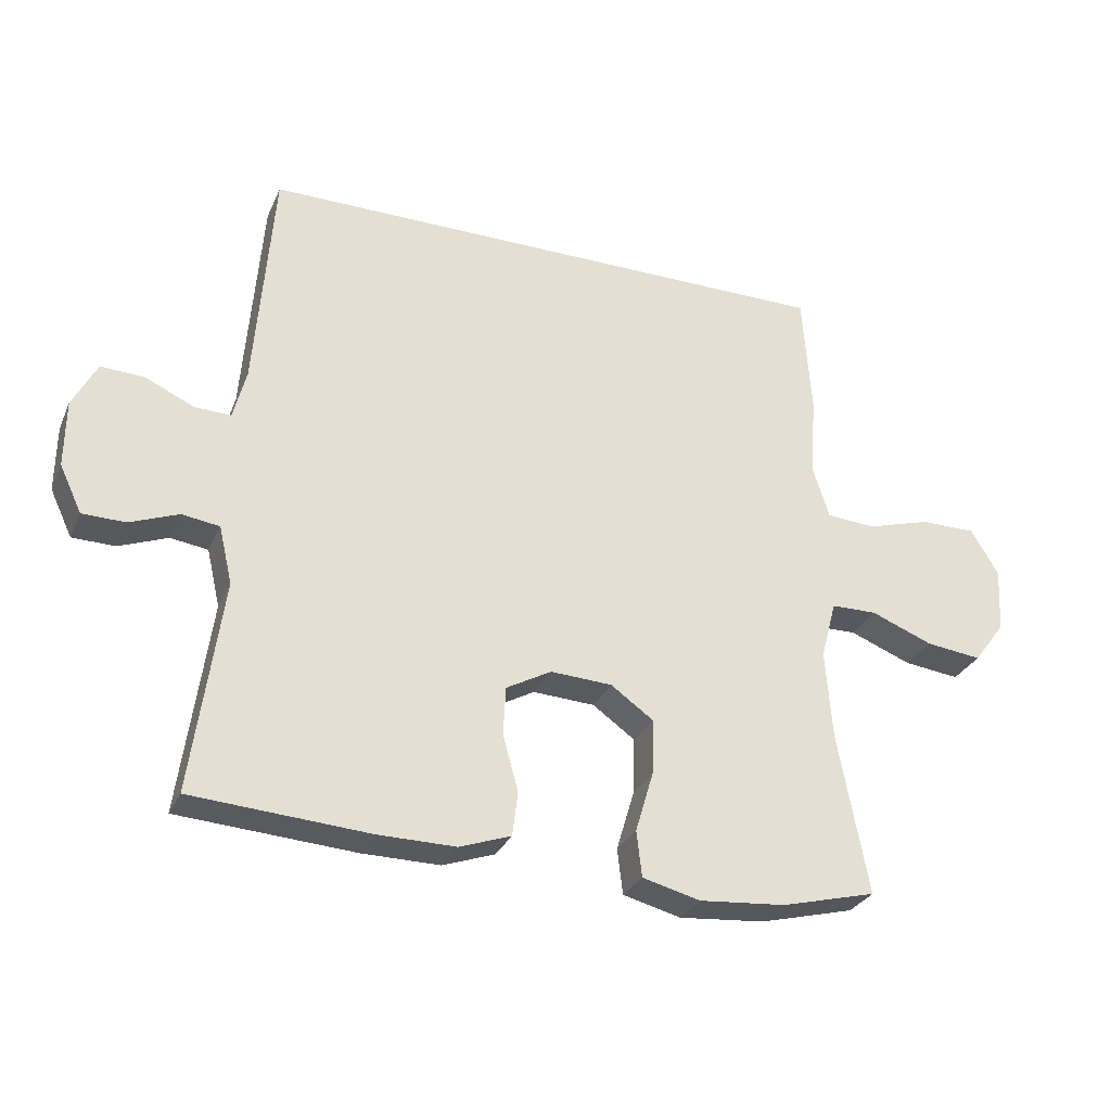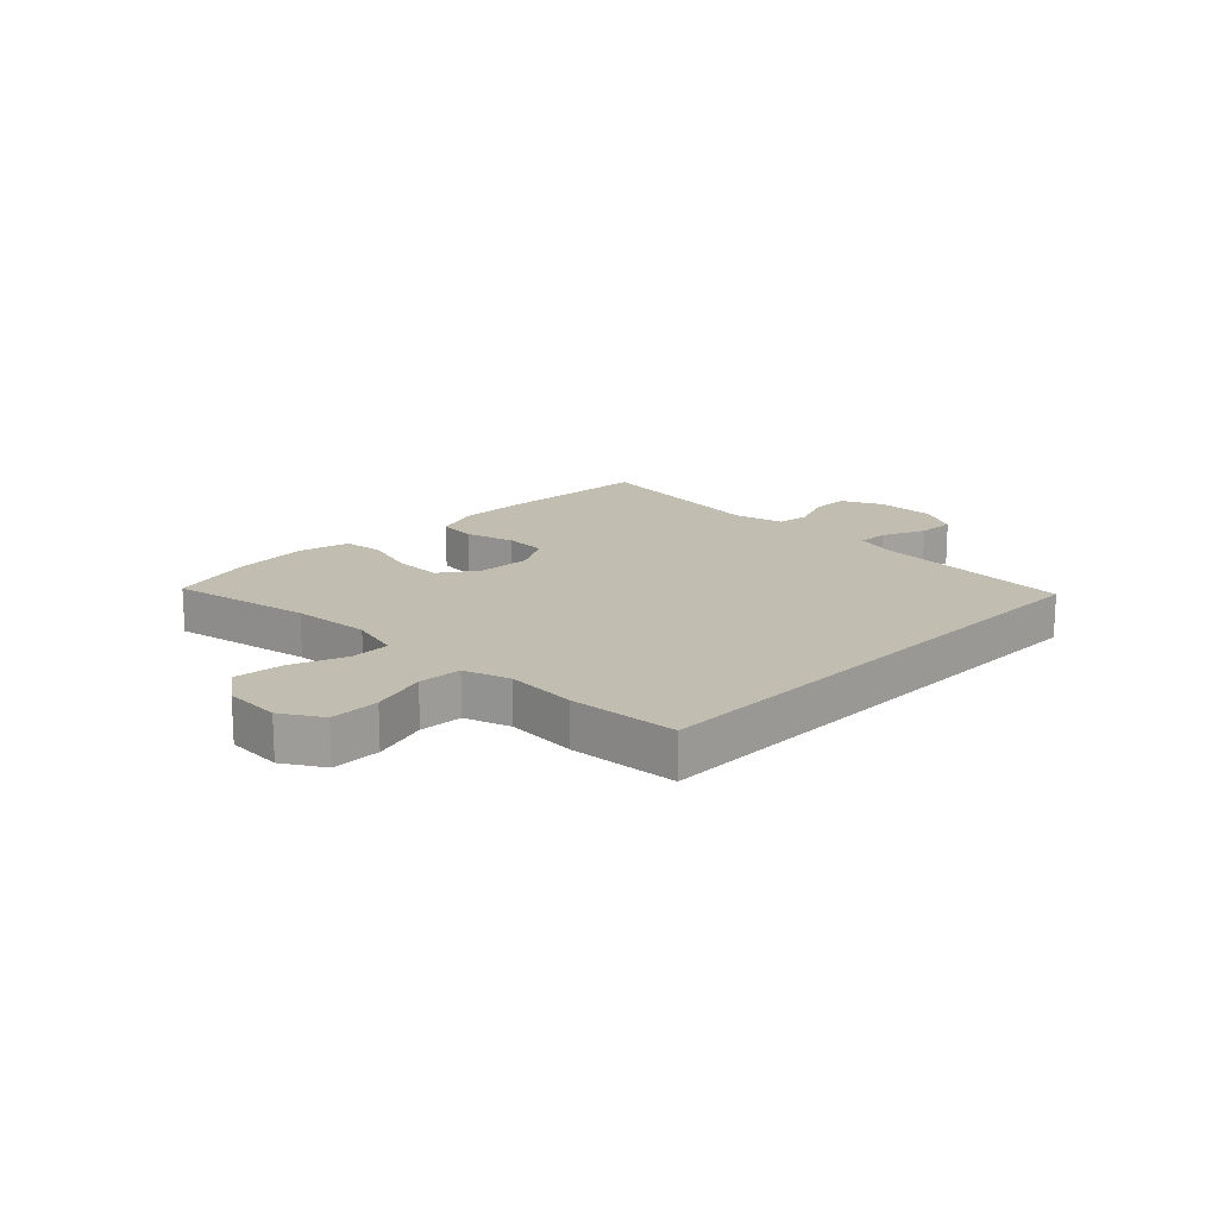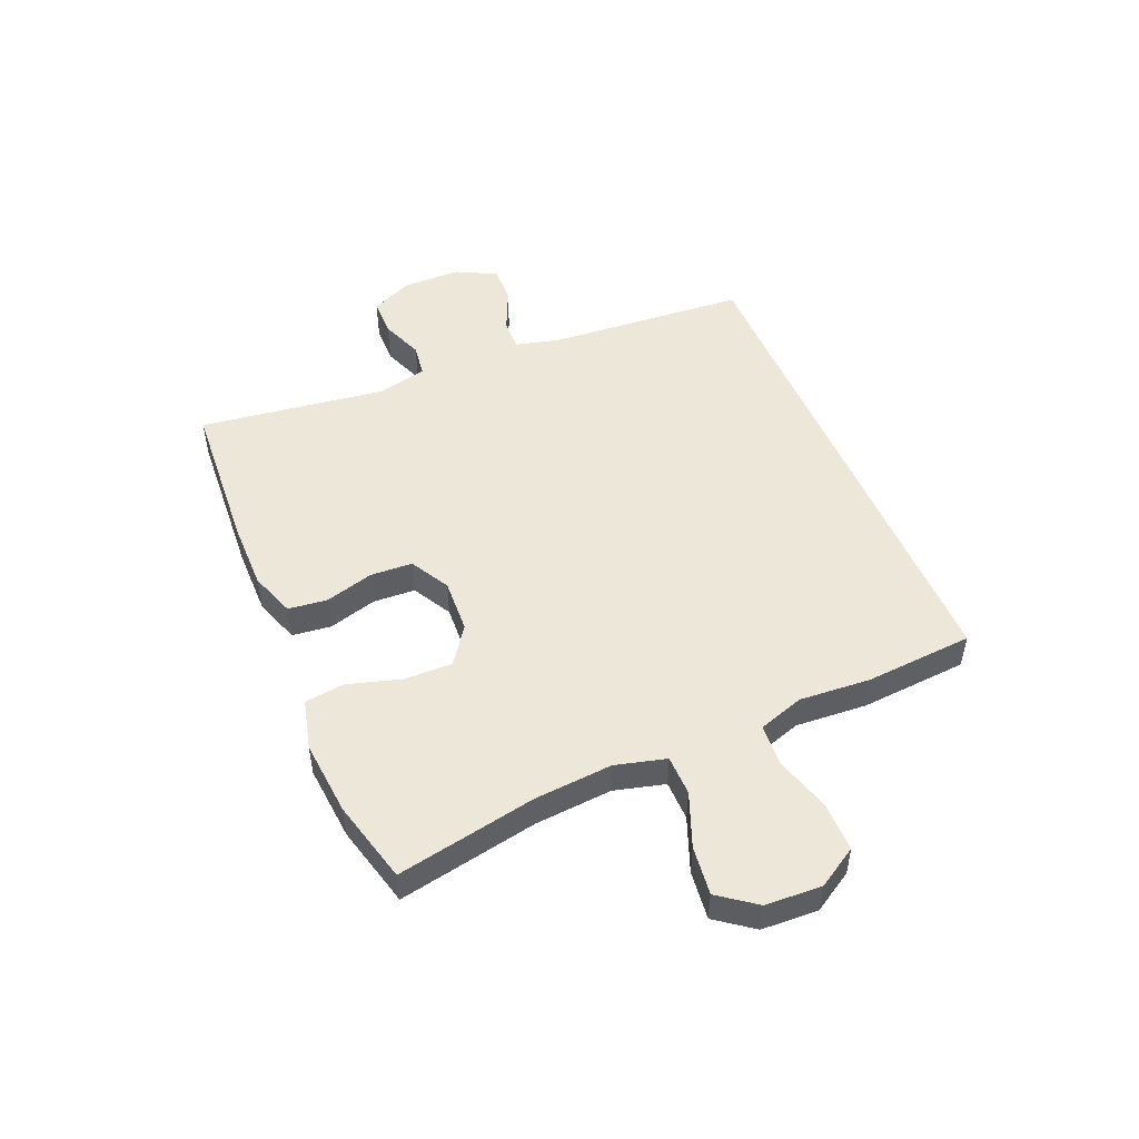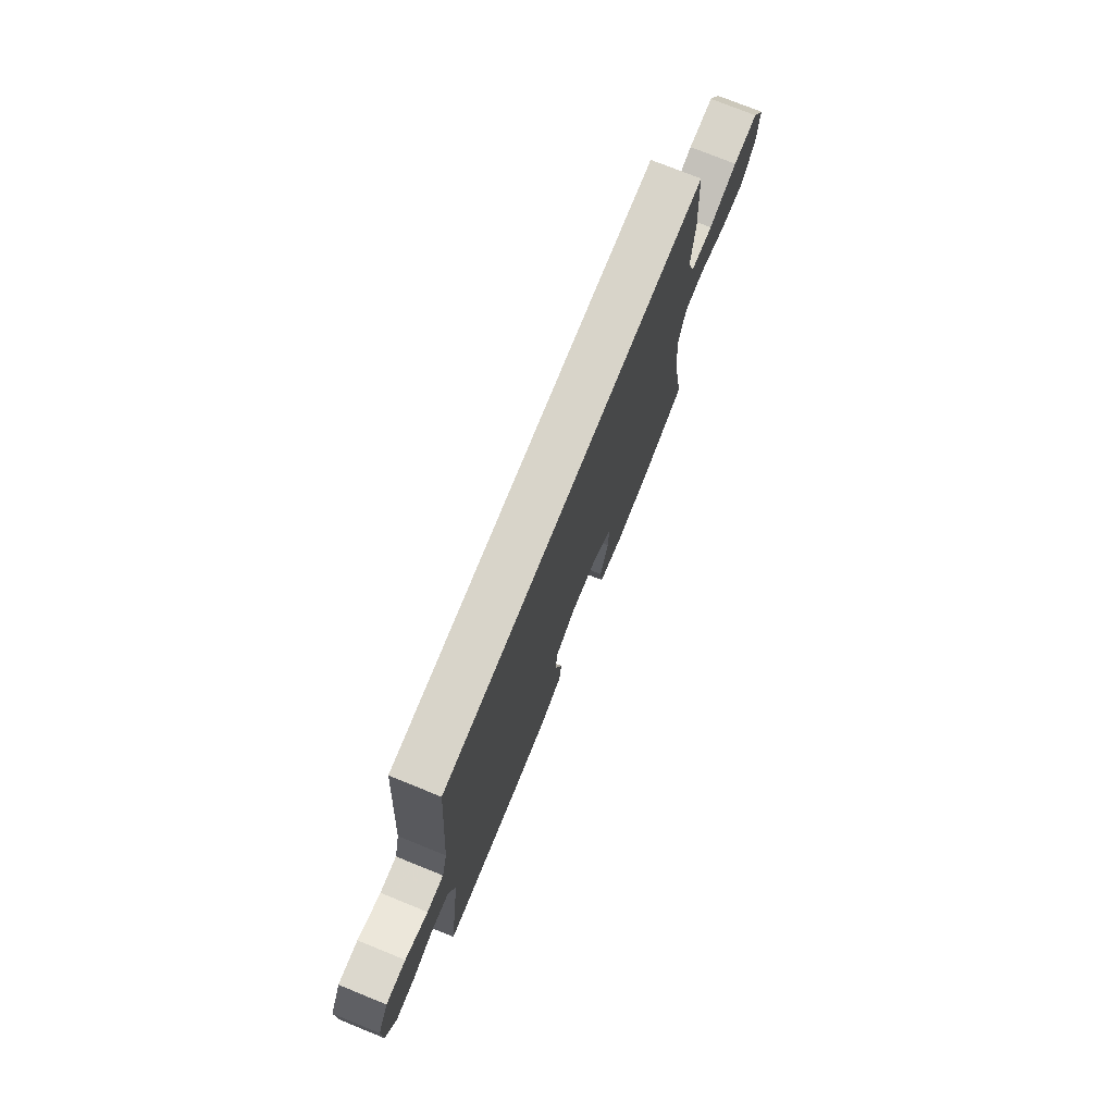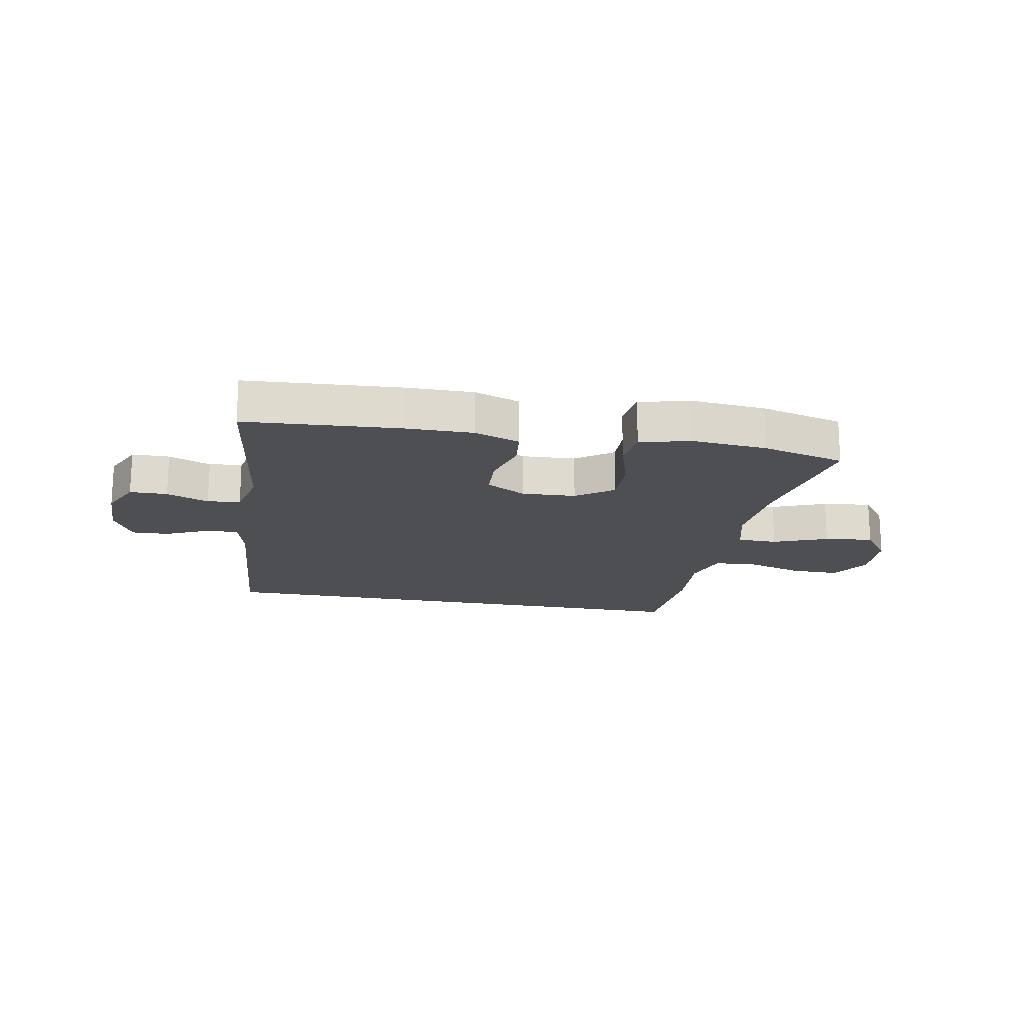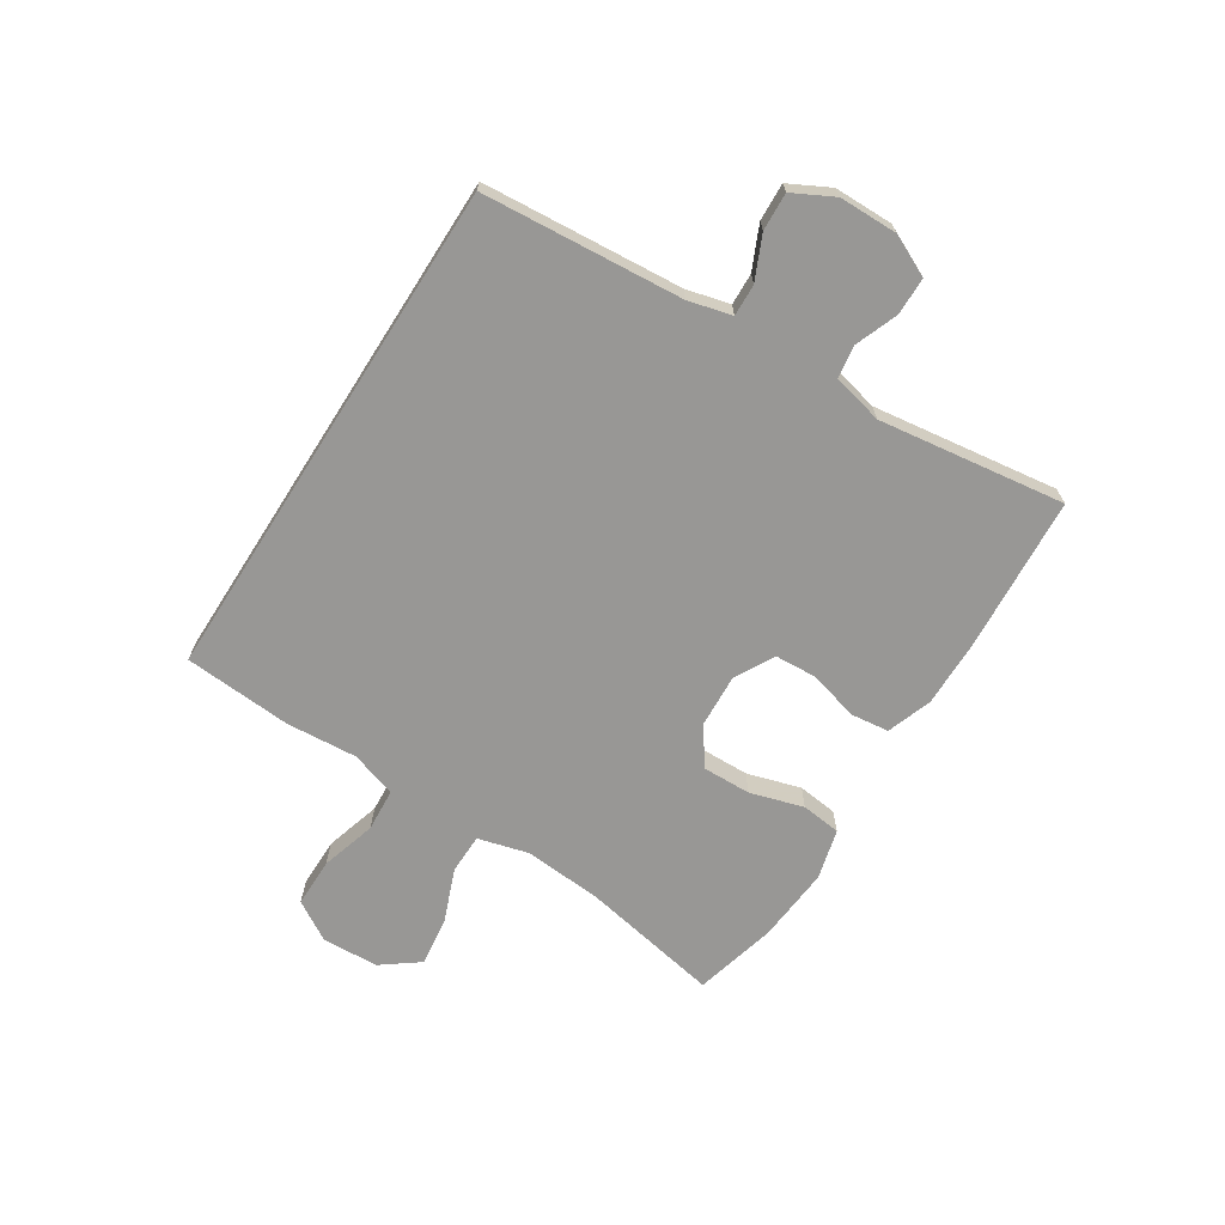
<metadata>
{"format":"obj","ext":"obj","renderer":"f3d","projection":"perspective","resolution":1024,"background":"white","views":[{"elev":-29.3,"azim":159.2,"up":"+Z"},{"elev":16.7,"azim":-45.8,"up":"+Y"},{"elev":50.1,"azim":-113.0,"up":"+Y"},{"elev":75.2,"azim":112.0,"up":"+Z"},{"elev":-18.1,"azim":169.4,"up":"+Y"},{"elev":-68.2,"azim":57.5,"up":"+Y"}]}
</metadata>
<code>
v -0.5 0.07 -0.5
v -0.455 0.07 -0.261
v -0.445 0.07 -0.128
v -0.468 0.07 -0.042
v -0.536 0.07 -0.041
v -0.628 0.07 -0.077
v -0.711 0.07 -0.087
v -0.758 0.07 -0.024
v -0.763 0.07 0.072
v -0.722 0.07 0.14
v -0.639 0.07 0.14
v -0.544 0.07 0.112
v -0.471 0.07 0.117
v -0.446 0.07 0.195
v -0.455 0.07 0.316
v -0.442 0.07 0.5
v 0.427 0.07 0.5
v 0.454 0.07 0.159
v 0.473 0.07 0.085
v 0.527 0.07 0.087
v 0.6 0.07 0.12
v 0.664 0.07 0.123
v 0.7 0.07 0.054
v 0.701 0.07 -0.046
v 0.668 0.07 -0.116
v 0.604 0.07 -0.117
v 0.532 0.07 -0.089
v 0.476 0.07 -0.097
v 0.456 0.07 -0.183
v 0.5 0.07 -0.5
v 0.237 0.07 -0.518
v 0.122 0.07 -0.519
v 0.045 0.07 -0.492
v 0.037 0.07 -0.426
v 0.06 0.07 -0.343
v 0.056 0.07 -0.271
v -0.011 0.07 -0.234
v -0.103 0.07 -0.239
v -0.166 0.07 -0.284
v -0.164 0.07 -0.366
v -0.137 0.07 -0.457
v -0.145 0.07 -0.525
v -0.231 0.07 -0.547
v -0.359 0.07 -0.536
v -0.5 0 -0.5
v -0.455 0 -0.261
v -0.445 0 -0.128
v -0.468 0 -0.042
v -0.536 0 -0.041
v -0.628 0 -0.077
v -0.711 0 -0.087
v -0.758 0 -0.024
v -0.763 0 0.072
v -0.722 0 0.14
v -0.639 0 0.14
v -0.544 0 0.112
v -0.471 0 0.117
v -0.446 0 0.195
v -0.455 0 0.316
v -0.442 0 0.5
v 0.427 0 0.5
v 0.454 0 0.159
v 0.473 0 0.085
v 0.527 0 0.087
v 0.6 0 0.12
v 0.664 0 0.123
v 0.7 0 0.054
v 0.701 0 -0.046
v 0.668 0 -0.116
v 0.604 0 -0.117
v 0.532 0 -0.089
v 0.476 0 -0.097
v 0.456 0 -0.183
v 0.5 0 -0.5
v 0.237 0 -0.518
v 0.122 0 -0.519
v 0.045 0 -0.492
v 0.037 0 -0.426
v 0.06 0 -0.343
v 0.056 0 -0.271
v -0.011 0 -0.234
v -0.103 0 -0.239
v -0.166 0 -0.284
v -0.164 0 -0.366
v -0.137 0 -0.457
v -0.145 0 -0.525
v -0.231 0 -0.547
v -0.359 0 -0.536
f 43 44 1 2
f 40 41 42 43
f 39 40 43 2
f 38 39 2 3
f 37 38 3 4
f 32 33 34 35
f 32 35 36
f 29 30 31 32
f 28 29 32 36
f 24 25 26 27
f 24 27 28
f 23 24 28
f 20 21 22 23
f 19 20 23 28
f 18 19 28 36
f 14 15 16 17
f 13 14 17 18
f 12 13 18 36
f 5 6 7 8
f 4 5 8 9
f 11 12 36 37
f 11 37 4
f 4 9 10 11
f 46 45 88 87
f 87 86 85 84
f 46 87 84 83
f 47 46 83 82
f 48 47 82 81
f 79 78 77 76
f 80 79 76
f 76 75 74 73
f 80 76 73 72
f 71 70 69 68
f 72 71 68
f 72 68 67
f 67 66 65 64
f 72 67 64 63
f 80 72 63 62
f 61 60 59 58
f 62 61 58 57
f 80 62 57 56
f 52 51 50 49
f 53 52 49 48
f 81 80 56 55
f 48 81 55
f 55 54 53 48
f 1 45 46 2
f 2 46 47 3
f 3 47 48 4
f 4 48 49 5
f 5 49 50 6
f 6 50 51 7
f 7 51 52 8
f 8 52 53 9
f 9 53 54 10
f 10 54 55 11
f 11 55 56 12
f 12 56 57 13
f 13 57 58 14
f 14 58 59 15
f 15 59 60 16
f 16 60 61 17
f 17 61 62 18
f 18 62 63 19
f 19 63 64 20
f 20 64 65 21
f 21 65 66 22
f 22 66 67 23
f 23 67 68 24
f 24 68 69 25
f 25 69 70 26
f 26 70 71 27
f 27 71 72 28
f 28 72 73 29
f 29 73 74 30
f 30 74 75 31
f 31 75 76 32
f 32 76 77 33
f 33 77 78 34
f 34 78 79 35
f 35 79 80 36
f 36 80 81 37
f 37 81 82 38
f 38 82 83 39
f 39 83 84 40
f 40 84 85 41
f 41 85 86 42
f 42 86 87 43
f 43 87 88 44
f 44 88 45 1

</code>
